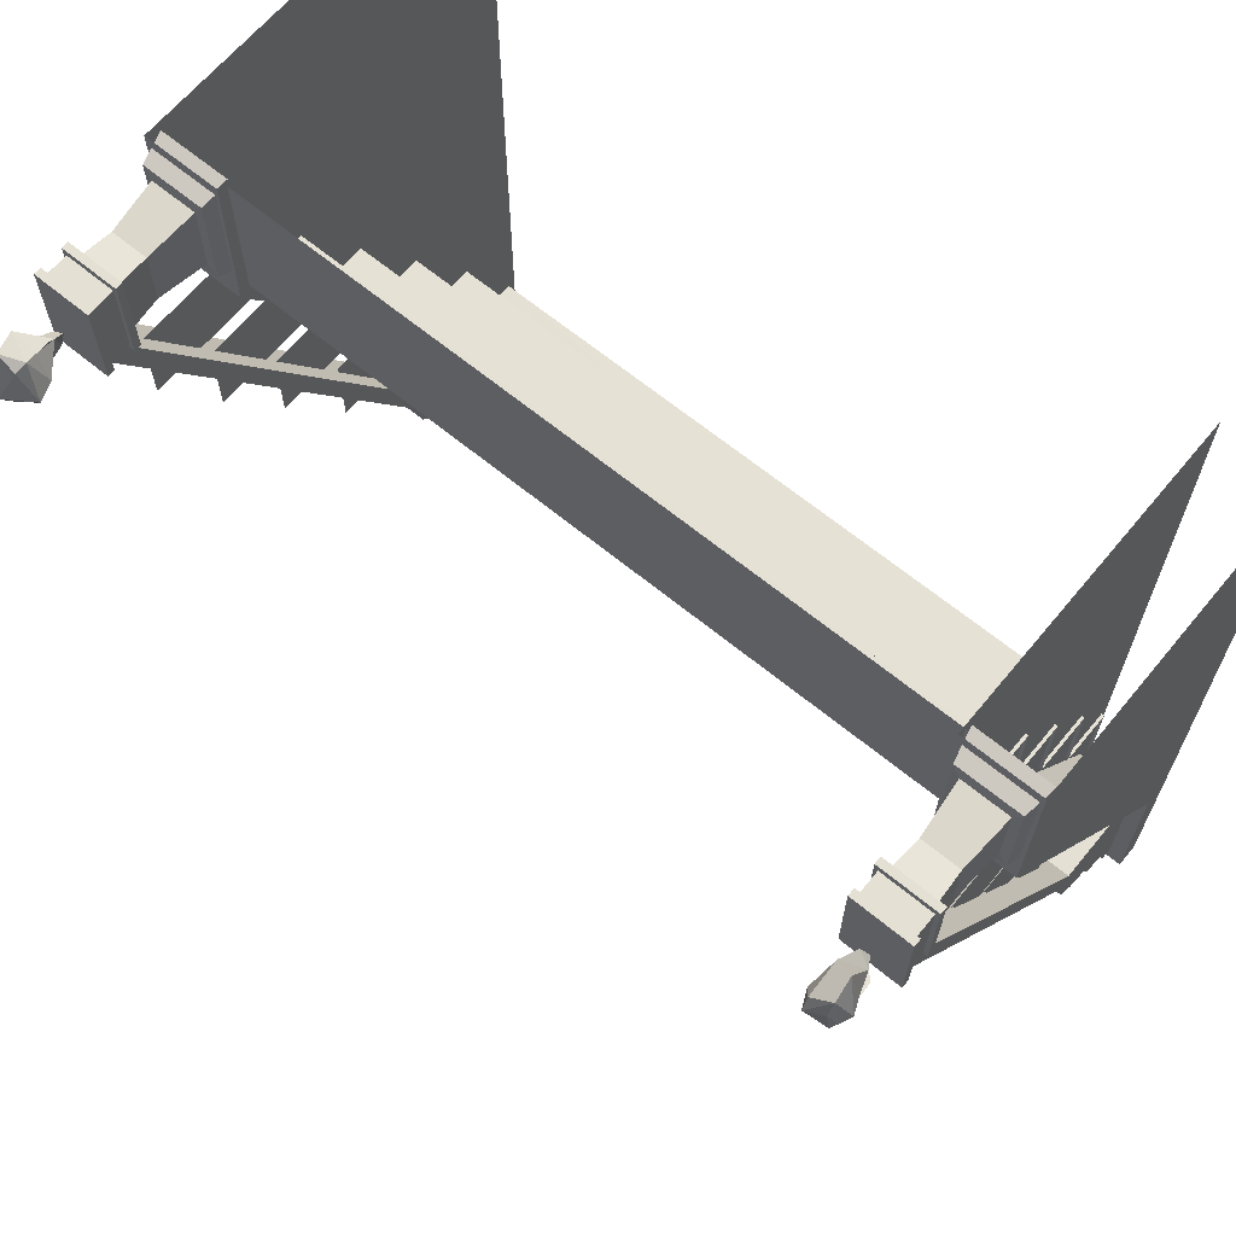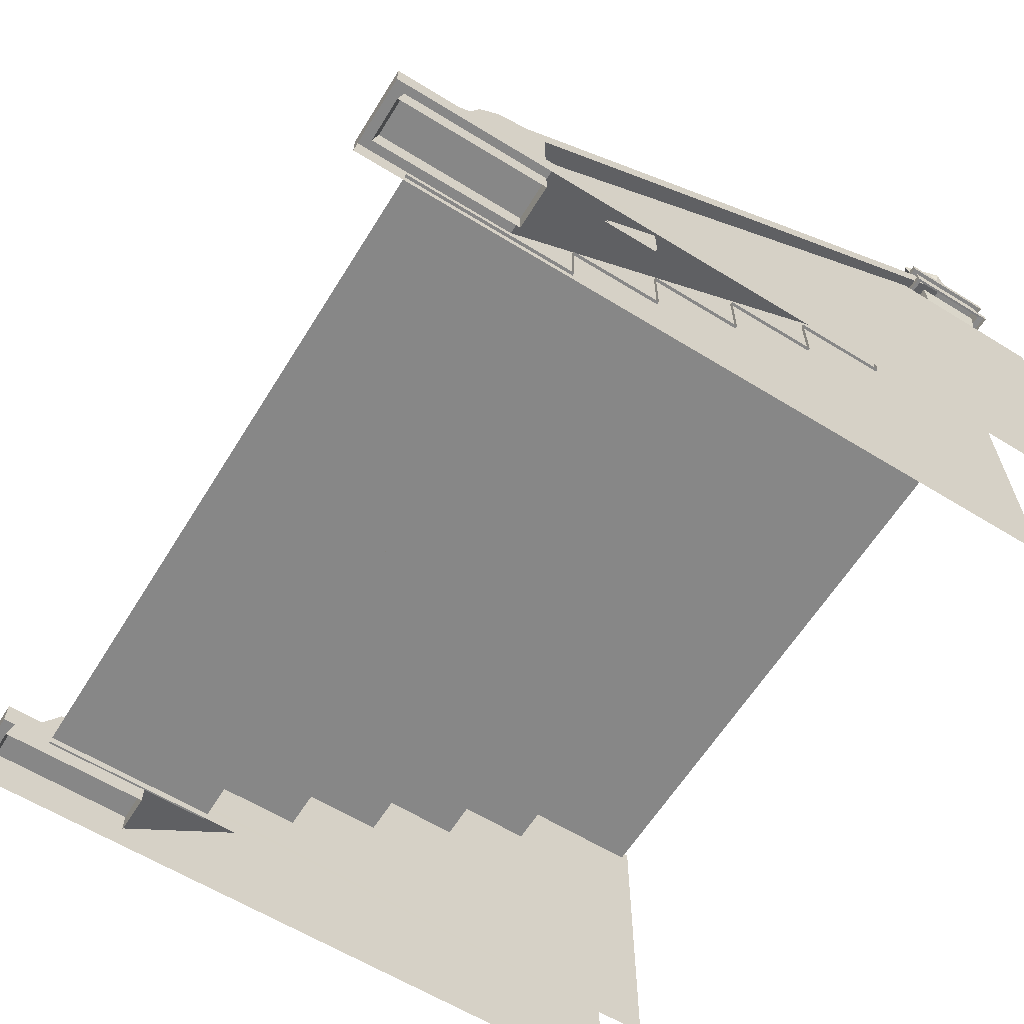
<metadata>
{"format":"obj","ext":"obj","renderer":"f3d","projection":"perspective","resolution":1024,"background":"white","views":[{"elev":65.3,"azim":39.6,"up":"+Y"},{"elev":-62.3,"azim":58.1,"up":"+Z"}]}
</metadata>
<code>
g zhucheng_shinei_321_louti_01a
v -111.3 91.19 139.7
v -111.3 119.9 139.7
v -129 119.9 139.7
v -129 91.19 139.7
v -131.5 87.16 93.05
v -108.8 87.16 93.05
v -110.6 90.03 101.8
v -129.7 90.03 101.8
v -131.5 123.9 93.05
v -131.5 87.16 93.05
v -129.7 90.03 101.8
v -129.7 121 101.8
v -108.8 123.9 93.05
v -131.5 123.9 93.05
v -129.7 121 101.8
v -110.6 121 101.8
v -108.8 87.16 93.05
v -108.8 123.9 93.05
v -110.6 121 101.8
v -110.6 90.03 101.8
v -125.9 96.27 117.8
v -127.2 94.06 102.1
v -113.1 94.06 102.1
v -114.4 96.27 117.8
v -125.9 114.8 117.8
v -127.2 117 102.1
v -127.2 94.06 102.1
v -125.9 96.27 117.8
v -114.4 114.8 117.8
v -113.1 117 102.1
v -127.2 117 102.1
v -125.9 114.8 117.8
v -114.4 96.27 117.8
v -113.1 94.06 102.1
v -113.1 117 102.1
v -114.4 114.8 117.8
v -126.5 95.24 128.7
v -113.8 95.24 128.7
v -126.5 115.8 128.7
v -126.5 95.24 128.7
v -113.8 115.8 128.7
v -126.5 115.8 128.7
v -113.8 95.24 128.7
v -113.8 115.8 128.7
v -129 91.19 130.4
v -129 91.19 128.2
v -111.3 91.19 128.2
v -111.3 91.19 130.4
v -129 119.9 130.4
v -129 119.9 128.2
v -129 91.19 128.2
v -129 91.19 130.4
v -111.3 119.9 130.4
v -111.3 119.9 128.2
v -129 119.9 128.2
v -129 119.9 130.4
v -111.3 91.19 130.4
v -111.3 91.19 128.2
v -111.3 119.9 128.2
v -111.3 119.9 130.4
v -127.2 94.06 102.1
v -129.7 90.03 101.8
v -110.6 90.03 101.8
v -113.1 94.06 102.1
v -127.2 117 102.1
v -129.7 121 101.8
v -129.7 90.03 101.8
v -127.2 94.06 102.1
v -113.1 117 102.1
v -110.6 121 101.8
v -129.7 121 101.8
v -127.2 117 102.1
v -113.1 94.06 102.1
v -110.6 90.03 101.8
v -110.6 121 101.8
v -113.1 117 102.1
v -129 91.19 139.7
v -129 91.19 137.4
v -111.3 91.19 137.4
v -111.3 91.19 139.7
v -129 119.9 139.7
v -129 119.9 137.4
v -129 91.19 137.4
v -129 91.19 139.7
v -111.3 119.9 139.7
v -111.3 119.9 137.4
v -129 119.9 137.4
v -129 119.9 139.7
v -111.3 91.19 139.7
v -111.3 91.19 137.4
v -111.3 119.9 137.4
v -111.3 119.9 139.7
v -127.8 93.16 137.3
v -127.8 93.16 130.4
v -112.5 93.16 130.4
v -112.5 93.16 137.3
v -127.8 117.9 137.3
v -127.8 117.9 130.4
v -127.8 93.16 130.4
v -127.8 93.16 137.3
v -112.5 117.9 137.3
v -112.5 117.9 130.4
v -127.8 117.9 130.4
v -127.8 117.9 137.3
v -112.5 93.16 137.3
v -112.5 93.16 130.4
v -112.5 117.9 130.4
v -112.5 117.9 137.3
v -111.3 91.19 130.4
v -112.5 93.16 130.4
v -127.8 93.16 130.4
v -129 91.19 130.4
v -129 91.19 130.4
v -127.8 93.16 130.4
v -127.8 117.9 130.4
v -129 119.9 130.4
v -129 119.9 130.4
v -127.8 117.9 130.4
v -112.5 117.9 130.4
v -111.3 119.9 130.4
v -111.3 119.9 130.4
v -112.5 117.9 130.4
v -112.5 93.16 130.4
v -111.3 91.19 130.4
v -127 -108.4 -1.667
v -127 -105.7 9.761
v -127 -60.75 -1.666
v -127 -66.38 39.7
v -113.2 -67.11 39.6
v -113.2 93.43 137.7
v -127 93.43 137.7
v -127 -86.02 24.49
v -127 -82.85 31.85
v -113.2 -60.75 -1.666
v -113.2 -82.84 31.85
v -113.2 -86.02 24.48
v -127 -93.47 20.5
v -113.2 -93.47 20.5
v -113.2 -86.02 24.48
v -127 -86.02 24.49
v -113.2 -67.11 39.6
v -127 -66.38 39.7
v -127 -76.43 37.68
v -113.2 -76.42 37.68
v -127 93.43 137.7
v -127 103.3 137.7
v -127 -60.75 37.65
v -127 -66.38 39.7
v -113.2 -60.75 37.65
v -113.2 103.3 137.7
v -113.2 93.43 137.7
v -113.2 -67.11 39.6
v -127 -66.38 39.7
v -127 -60.75 37.65
v -113.2 -60.75 37.65
v -113.2 -67.11 39.6
v -127 -82.85 31.85
v -113.2 -82.84 31.85
v -127 -93.47 20.5
v -113.2 -93.47 20.5
v -127 -98.86 12.56
v -113.2 -98.86 12.56
v -127 -105.7 9.761
v -113.2 -105.7 9.761
v -113.2 -98.86 12.56
v -127 -98.86 12.56
v -113.2 -105.7 9.761
v -127 -76.43 37.68
v -113.2 -76.42 37.68
v -127 -86.02 24.49
v -113.2 -86.02 24.48
v -127 -108.4 -1.667
v -113.2 -108.4 -1.667
v -113.2 -105.7 9.761
v -127 -105.7 9.761
v -127 103.3 137.7
v -113.2 103.3 137.7
v -113.2 -60.75 37.65
v -127 -60.75 37.65
v -113.2 -108.4 -1.667
v -127 -60.75 37.65
v -113.2 -60.75 37.65
v -113.2 -60.75 -1.666
v -127 -60.75 -1.666
v -108.6 77.28 97.94
v -108.6 126 97.53
v -132.2 126 97.53
v -132.2 77.28 97.94
v -108.6 -60.6 5.796
v -108.6 77.28 97.94
v -132.2 77.28 97.94
v -132.2 -60.6 5.796
v -108.6 -111.3 5.793
v -132.2 -111.3 5.793
v -108.6 -111.3 -1.688
v -108.6 -111.3 5.793
v -132.2 -111.3 5.793
v -132.2 -111.3 -1.688
v 129.5 91.19 139.7
v 129.5 119.9 139.7
v 111.8 119.9 139.7
v 111.8 91.19 139.7
v 109.3 87.16 93.05
v 132 87.16 93.05
v 130.2 90.03 101.8
v 111.1 90.03 101.8
v 109.3 123.9 93.05
v 109.3 87.16 93.05
v 111.1 90.03 101.8
v 111.1 121 101.8
v 132 123.9 93.05
v 109.3 123.9 93.05
v 111.1 121 101.8
v 130.2 121 101.8
v 132 87.16 93.05
v 132 123.9 93.05
v 130.2 121 101.8
v 130.2 90.03 101.8
v 114.9 96.27 117.8
v 113.6 94.06 102.1
v 127.7 94.06 102.1
v 126.3 96.27 117.8
v 114.9 114.8 117.8
v 113.6 117 102.1
v 113.6 94.06 102.1
v 114.9 96.27 117.8
v 126.3 114.8 117.8
v 127.7 117 102.1
v 113.6 117 102.1
v 114.9 114.8 117.8
v 126.3 96.27 117.8
v 127.7 94.06 102.1
v 127.7 117 102.1
v 126.3 114.8 117.8
v 114.3 95.24 128.7
v 127 95.24 128.7
v 114.3 115.8 128.7
v 114.3 95.24 128.7
v 127 115.8 128.7
v 114.3 115.8 128.7
v 127 95.24 128.7
v 127 115.8 128.7
v 111.8 91.19 130.4
v 111.8 91.19 128.2
v 129.5 91.19 128.2
v 129.5 91.19 130.4
v 111.8 119.9 130.4
v 111.8 119.9 128.2
v 111.8 91.19 128.2
v 111.8 91.19 130.4
v 129.5 119.9 130.4
v 129.5 119.9 128.2
v 111.8 119.9 128.2
v 111.8 119.9 130.4
v 129.5 91.19 130.4
v 129.5 91.19 128.2
v 129.5 119.9 128.2
v 129.5 119.9 130.4
v 113.6 94.06 102.1
v 111.1 90.03 101.8
v 130.2 90.03 101.8
v 127.7 94.06 102.1
v 113.6 117 102.1
v 111.1 121 101.8
v 111.1 90.03 101.8
v 113.6 94.06 102.1
v 127.7 117 102.1
v 130.2 121 101.8
v 111.1 121 101.8
v 113.6 117 102.1
v 127.7 94.06 102.1
v 130.2 90.03 101.8
v 130.2 121 101.8
v 127.7 117 102.1
v 111.8 91.19 139.7
v 111.8 91.19 137.4
v 129.5 91.19 137.4
v 129.5 91.19 139.7
v 111.8 119.9 139.7
v 111.8 119.9 137.4
v 111.8 91.19 137.4
v 111.8 91.19 139.7
v 129.5 119.9 139.7
v 129.5 119.9 137.4
v 111.8 119.9 137.4
v 111.8 119.9 139.7
v 129.5 91.19 139.7
v 129.5 91.19 137.4
v 129.5 119.9 137.4
v 129.5 119.9 139.7
v 113 93.16 137.3
v 113 93.16 130.4
v 128.3 93.16 130.4
v 128.3 93.16 137.3
v 113 117.9 137.3
v 113 117.9 130.4
v 113 93.16 130.4
v 113 93.16 137.3
v 128.3 117.9 137.3
v 128.3 117.9 130.4
v 113 117.9 130.4
v 113 117.9 137.3
v 128.3 93.16 137.3
v 128.3 93.16 130.4
v 128.3 117.9 130.4
v 128.3 117.9 137.3
v 129.5 91.19 130.4
v 128.3 93.16 130.4
v 113 93.16 130.4
v 111.8 91.19 130.4
v 111.8 91.19 130.4
v 113 93.16 130.4
v 113 117.9 130.4
v 111.8 119.9 130.4
v 111.8 119.9 130.4
v 113 117.9 130.4
v 128.3 117.9 130.4
v 129.5 119.9 130.4
v 129.5 119.9 130.4
v 128.3 117.9 130.4
v 128.3 93.16 130.4
v 129.5 91.19 130.4
v 113.7 -108.4 -1.667
v 113.7 -105.7 9.761
v 113.7 -60.75 -1.666
v 113.7 -66.38 39.7
v 127.5 -67.11 39.6
v 127.5 93.43 137.7
v 113.7 93.43 137.7
v 113.7 -86.02 24.49
v 113.7 -82.85 31.85
v 127.5 -60.75 -1.666
v 127.5 -82.84 31.85
v 127.5 -86.02 24.48
v 113.7 -93.47 20.5
v 127.5 -93.47 20.5
v 127.5 -86.02 24.48
v 113.7 -86.02 24.49
v 127.5 -67.11 39.6
v 113.7 -66.38 39.7
v 113.7 -76.43 37.68
v 127.5 -76.42 37.68
v 113.7 93.43 137.7
v 113.7 103.3 137.7
v 113.7 -60.75 37.65
v 113.7 -66.38 39.7
v 127.5 -60.75 37.65
v 127.5 103.3 137.7
v 127.5 93.43 137.7
v 127.5 -67.11 39.6
v 113.7 -66.38 39.7
v 113.7 -60.75 37.65
v 127.5 -60.75 37.65
v 127.5 -67.11 39.6
v 113.7 -82.85 31.85
v 127.5 -82.84 31.85
v 113.7 -93.47 20.5
v 127.5 -93.47 20.5
v 113.7 -98.86 12.56
v 127.5 -98.86 12.56
v 113.7 -105.7 9.761
v 127.5 -105.7 9.761
v 127.5 -98.86 12.56
v 113.7 -98.86 12.56
v 127.5 -105.7 9.761
v 113.7 -76.43 37.68
v 127.5 -76.42 37.68
v 113.7 -86.02 24.49
v 127.5 -86.02 24.48
v 113.7 -108.4 -1.667
v 127.5 -108.4 -1.667
v 127.5 -105.7 9.761
v 113.7 -105.7 9.761
v 113.7 103.3 137.7
v 127.5 103.3 137.7
v 127.5 -60.75 37.65
v 113.7 -60.75 37.65
v 127.5 -108.4 -1.667
v 113.7 -60.75 37.65
v 127.5 -60.75 37.65
v 127.5 -60.75 -1.666
v 113.7 -60.75 -1.666
v 132.2 77.28 97.94
v 132.2 126 97.53
v 108.6 126 97.53
v 108.6 77.28 97.94
v 132.2 -60.6 5.796
v 132.2 77.28 97.94
v 108.6 77.28 97.94
v 108.6 -60.6 5.796
v 132.2 -111.3 5.793
v 108.6 -111.3 5.793
v 132.2 -111.3 -1.688
v 132.2 -111.3 5.793
v 108.6 -111.3 5.793
v 108.6 -111.3 -1.688
f 1 2 3
f 3 4 1
f 5 6 7
f 7 8 5
f 9 10 11
f 11 12 9
f 13 14 15
f 15 16 13
f 17 18 19
f 19 20 17
f 21 22 23
f 23 24 21
f 25 26 27
f 27 28 25
f 29 30 31
f 31 32 29
f 33 34 35
f 35 36 33
f 37 21 24
f 24 38 37
f 39 25 28
f 28 40 39
f 41 29 32
f 32 42 41
f 43 33 36
f 36 44 43
f 45 46 47
f 47 48 45
f 49 50 51
f 51 52 49
f 53 54 55
f 55 56 53
f 57 58 59
f 59 60 57
f 61 62 63
f 63 64 61
f 65 66 67
f 67 68 65
f 69 70 71
f 71 72 69
f 73 74 75
f 75 76 73
f 77 78 79
f 79 80 77
f 81 82 83
f 83 84 81
f 85 86 87
f 87 88 85
f 89 90 91
f 91 92 89
f 93 94 95
f 95 96 93
f 97 98 99
f 99 100 97
f 101 102 103
f 103 104 101
f 105 106 107
f 107 108 105
f 109 110 111
f 111 112 109
f 113 114 115
f 115 116 113
f 117 118 119
f 119 120 117
f 121 122 123
f 123 124 121
f 125 126 127
f 128 129 130
f 130 131 128
f 132 133 127
f 134 135 136
f 137 138 139
f 139 140 137
f 141 142 143
f 143 144 141
f 145 146 147
f 147 148 145
f 149 150 151
f 151 152 149
f 153 154 127
f 134 155 156
f 157 158 144
f 144 143 157
f 159 132 127
f 134 136 160
f 161 159 127
f 134 160 162
f 163 164 165
f 165 166 163
f 126 161 127
f 134 162 167
f 133 168 127
f 134 169 135
f 170 171 158
f 158 157 170
f 166 165 138
f 138 137 166
f 172 173 174
f 174 175 172
f 176 177 178
f 178 179 176
f 167 180 134
f 181 182 183
f 183 184 181
f 127 168 153
f 156 169 134
f 185 186 187
f 187 188 185
f 189 190 191
f 191 192 189
f 193 189 192
f 192 194 193
f 195 196 197
f 197 198 195
f 199 200 201
f 201 202 199
f 203 204 205
f 205 206 203
f 207 208 209
f 209 210 207
f 211 212 213
f 213 214 211
f 215 216 217
f 217 218 215
f 219 220 221
f 221 222 219
f 223 224 225
f 225 226 223
f 227 228 229
f 229 230 227
f 231 232 233
f 233 234 231
f 235 219 222
f 222 236 235
f 237 223 226
f 226 238 237
f 239 227 230
f 230 240 239
f 241 231 234
f 234 242 241
f 243 244 245
f 245 246 243
f 247 248 249
f 249 250 247
f 251 252 253
f 253 254 251
f 255 256 257
f 257 258 255
f 259 260 261
f 261 262 259
f 263 264 265
f 265 266 263
f 267 268 269
f 269 270 267
f 271 272 273
f 273 274 271
f 275 276 277
f 277 278 275
f 279 280 281
f 281 282 279
f 283 284 285
f 285 286 283
f 287 288 289
f 289 290 287
f 291 292 293
f 293 294 291
f 295 296 297
f 297 298 295
f 299 300 301
f 301 302 299
f 303 304 305
f 305 306 303
f 307 308 309
f 309 310 307
f 311 312 313
f 313 314 311
f 315 316 317
f 317 318 315
f 319 320 321
f 321 322 319
f 323 324 325
f 326 327 328
f 328 329 326
f 330 331 325
f 332 333 334
f 335 336 337
f 337 338 335
f 339 340 341
f 341 342 339
f 343 344 345
f 345 346 343
f 347 348 349
f 349 350 347
f 351 352 325
f 332 353 354
f 355 356 342
f 342 341 355
f 357 330 325
f 332 334 358
f 359 357 325
f 332 358 360
f 361 362 363
f 363 364 361
f 324 359 325
f 332 360 365
f 331 366 325
f 332 367 333
f 368 369 356
f 356 355 368
f 364 363 336
f 336 335 364
f 370 371 372
f 372 373 370
f 374 375 376
f 376 377 374
f 365 378 332
f 379 380 381
f 381 382 379
f 325 366 351
f 354 367 332
f 383 384 385
f 385 386 383
f 387 388 389
f 389 390 387
f 391 387 390
f 390 392 391
f 393 394 395
f 395 396 393
g zhucheng_shinei_321_louti_01a
v -108.6 124.4 -1.688
v -108.6 77.28 97.94
v -108.6 -60.6 5.796
v -132.2 126 -1.688
v -132.2 -60.6 5.796
v -132.2 77.28 97.94
v -132.2 -111.3 -1.688
v -132.2 -111.3 5.793
v -132.2 126 97.53
v -108.6 126 97.53
v -108.6 126 -1.688
v -108.6 -111.3 5.793
v -108.6 -111.3 -1.688
v -119 51.9 122.5
v -119 51.9 81.85
v -119 77.47 81.85
v -119 77.47 122.5
v -119 19.6 103.6
v -119 19.6 62.95
v -119 45.17 62.95
v -119 45.17 103.6
v -119 -11.54 83.9
v -119 -11.54 43.22
v -119 14.04 43.22
v -119 14.04 83.9
v -119 -44.08 62.42
v -119 -44.08 21.74
v -119 -18.5 21.74
v -119 -18.5 62.42
v 132.2 124.4 -1.688
v 132.2 77.28 97.94
v 132.2 -60.6 5.796
v 108.6 126 -1.688
v 108.6 -60.6 5.796
v 108.6 77.28 97.94
v 108.6 -111.3 -1.688
v 108.6 -111.3 5.793
v 108.6 126 97.53
v 132.2 126 97.53
v 132.2 126 -1.688
v 132.2 -111.3 5.793
v 132.2 -111.3 -1.688
v 120.9 51.9 122.5
v 120.9 77.47 122.5
v 120.9 77.47 81.85
v 120.9 51.9 81.85
v 120.9 19.6 103.6
v 120.9 45.17 103.6
v 120.9 45.17 62.95
v 120.9 19.6 62.95
v 120.9 -11.54 83.9
v 120.9 14.04 83.9
v 120.9 14.04 43.22
v 120.9 -11.54 43.22
v 120.9 -44.08 62.42
v 120.9 -18.5 62.42
v 120.9 -18.5 21.74
v 120.9 -44.08 21.74
v -119.2 51.9 122.5
v -119.2 77.47 122.5
v -119.2 77.47 81.85
v -119.2 51.9 81.85
v -119.2 19.6 103.6
v -119.2 45.17 103.6
v -119.2 45.17 62.95
v -119.2 19.6 62.95
v -119.2 -11.54 83.9
v -119.2 14.04 83.9
v -119.2 14.04 43.22
v -119.2 -11.54 43.22
v -119.2 -44.08 62.42
v -119.2 -18.5 62.42
v -119.2 -18.5 21.74
v -119.2 -44.08 21.74
v 121.4 51.9 122.5
v 121.4 51.9 81.85
v 121.4 77.47 81.85
v 121.4 77.47 122.5
v 121.4 19.6 103.6
v 121.4 19.6 62.95
v 121.4 45.17 62.95
v 121.4 45.17 103.6
v 121.4 -11.54 83.9
v 121.4 -11.54 43.22
v 121.4 14.04 43.22
v 121.4 14.04 83.9
v 121.4 -44.08 62.42
v 121.4 -44.08 21.74
v 121.4 -18.5 21.74
v 121.4 -18.5 62.42
f 397 398 399
f 400 401 402
f 400 403 404
f 404 401 400
f 400 402 405
f 406 398 397
f 397 407 406
f 397 399 408
f 408 409 397
f 410 411 412
f 412 413 410
f 414 415 416
f 416 417 414
f 418 419 420
f 420 421 418
f 422 423 424
f 424 425 422
f 426 427 428
f 429 430 431
f 429 432 433
f 433 430 429
f 429 431 434
f 435 427 426
f 426 436 435
f 426 428 437
f 437 438 426
f 439 440 441
f 441 442 439
f 443 444 445
f 445 446 443
f 447 448 449
f 449 450 447
f 451 452 453
f 453 454 451
f 455 456 457
f 457 458 455
f 459 460 461
f 461 462 459
f 463 464 465
f 465 466 463
f 467 468 469
f 469 470 467
f 471 472 473
f 473 474 471
f 475 476 477
f 477 478 475
f 479 480 481
f 481 482 479
f 483 484 485
f 485 486 483
g zhucheng_shinei_321_louti_01a
v -111 78.88 94.41
v 109.5 78.88 94.41
v 109.5 123.5 94.43
v -111 123.5 94.43
v -111 19.36 36.98
v 109.5 19.36 36.98
v 109.5 19.54 56.17
v -111 19.54 56.17
v -111 -95.17 0.86
v 109.5 -95.17 0.86
v 109.5 -40.13 0.8589
v -110.9 -39.9 0.8613
v -110.9 -39.9 0.8613
v 109.5 -40.13 0.8589
v 109.5 -39.86 17.87
v -111 -39.86 17.87
v -111 -39.86 17.87
v 109.5 -39.86 17.87
v 109.5 -10.35 17.86
v -111 -10.35 17.86
v -111 -10.35 17.86
v 109.5 -10.35 17.86
v 109.5 -10.16 37.04
v -111 -10.16 37.04
v -111 -10.16 37.04
v 109.5 -10.16 37.04
v 109.5 19.36 36.98
v -111 19.36 36.98
v 109.5 78.88 94.41
v -111 78.88 94.41
v -111 78.83 75.3
v 109.5 78.83 75.3
v 109.5 78.83 75.3
v -111 78.83 75.3
v -111 49.24 75.31
v 109.5 49.24 75.31
v 109.5 49.24 75.31
v -111 49.24 75.31
v -111 49.07 56.15
v 109.5 49.07 56.15
v 109.5 49.07 56.15
v -111 49.07 56.15
v -111 19.54 56.17
v 109.5 19.54 56.17
f 487 488 489
f 489 490 487
f 491 492 493
f 493 494 491
f 495 496 497
f 497 498 495
f 499 500 501
f 501 502 499
f 503 504 505
f 505 506 503
f 507 508 509
f 509 510 507
f 511 512 513
f 513 514 511
f 515 516 517
f 517 518 515
f 519 520 521
f 521 522 519
f 523 524 525
f 525 526 523
f 527 528 529
f 529 530 527
g Object02
v 116.7 106.1 149
v 117.7 113 150.2
v 119.4 109.3 144
v 118.5 106 144.4
v 116.7 106.1 149
v 118.5 106 144.4
v 119.5 104 144
v 118.2 102.1 150.8
v 122.8 117.2 152.2
v 123.5 115.1 158.7
v 127.3 106.6 156
v 123.5 115.1 158.7
v 122.8 106.5 159.6
v 125.8 106.6 159.4
v 125.6 106.8 152.1
v 115.5 105.8 156.9
v 121.6 106.2 142.8
v 123.5 115.1 158.7
v 122.8 117.2 152.2
v 117.6 110.4 159.9
v 117.7 113 150.2
v 122.8 117.2 152.2
v 123.4 106.4 145.7
v 119.4 109.3 144
v 121.6 106.2 142.8
v 125.8 106.6 159.4
v 117.6 110.4 159.9
v 117.8 106 161.9
v 117.8 106 161.9
v 123.4 97.98 153
v 123.3 95.47 158.4
v 123.3 95.47 158.4
v 115.5 105.8 156.9
v 119.5 104 144
v 123.3 95.47 158.4
v 116.9 100.8 160.2
v 123.4 97.98 153
v 123.4 106.4 145.7
v 121.6 106.2 142.8
v 116.9 100.8 160.2
v 123.4 106.4 145.7
v 125.4 106.6 147.6
v 116.9 100.8 160.2
f 531 532 533
f 533 534 531
f 535 536 537
f 537 538 535
f 539 540 541
f 542 543 544
f 541 545 539
f 546 532 531
f 547 534 533
f 548 549 550
f 551 552 553
f 553 554 551
f 532 550 549
f 553 555 554
f 541 540 556
f 542 557 558
f 558 543 542
f 532 546 550
f 550 546 559
f 560 541 561
f 562 544 543
f 541 560 545
f 535 538 563
f 547 564 534
f 565 566 567
f 538 567 566
f 568 537 569
f 541 556 561
f 558 570 562
f 562 543 558
f 545 560 571
f 571 572 545
f 538 566 563
f 573 559 546
f 545 572 571
f 571 539 545
f 538 537 568
f 568 567 538
g Object03
v -122.5 100.4 149
v -126 105.3 150.2
v -122.9 105.4 144
v -121.5 102.6 144.4
v -119.8 102.7 144
v -119.4 100.1 150.8
v -125.6 113.9 152.2
v -124 113.6 158.7
v -117.1 113.5 156
v -124 113.6 158.7
v -119.4 108 159.6
v -117.9 111.7 159.4
v -118 111.6 152.1
v -123.1 98.76 156.9
v -120.2 105.7 142.2
v -124 113.6 158.7
v -125.6 113.9 152.2
v -124.5 103.9 159.9
v -126 105.3 150.2
v -125.6 113.9 152.2
v -119.1 108.7 145.7
v -122.9 105.4 144
v -120.2 105.7 142.2
v -117.9 111.7 159.4
v -124.5 103.9 159.9
v -122.7 99.96 163.5
v -122.7 99.96 163.5
v -114.2 104.1 153
v -112.8 102.5 158.4
v -112.8 102.5 158.4
v -112.8 102.5 158.4
v -119.4 97.79 160.2
v -114.2 104.1 153
v -119.1 108.7 145.7
v -119.4 97.79 160.2
v -119.1 108.7 145.7
v -118.1 111.2 147.6
f 574 575 576
f 576 577 574
f 574 577 578
f 578 579 574
f 580 581 582
f 583 584 585
f 582 586 580
f 587 575 574
f 588 577 576
f 589 590 591
f 592 593 594
f 594 595 592
f 575 591 590
f 594 596 595
f 582 581 597
f 583 598 599
f 599 584 583
f 575 587 591
f 591 587 600
f 601 582 602
f 603 585 584
f 582 601 586
f 574 579 587
f 588 578 577
f 604 605 606
f 579 606 605
f 607 578 588
f 582 597 602
f 599 608 603
f 603 584 599
f 586 601 609
f 609 610 586
f 579 605 587
f 605 600 587
f 586 610 609
f 609 580 586
f 579 578 607
f 607 606 579

</code>
